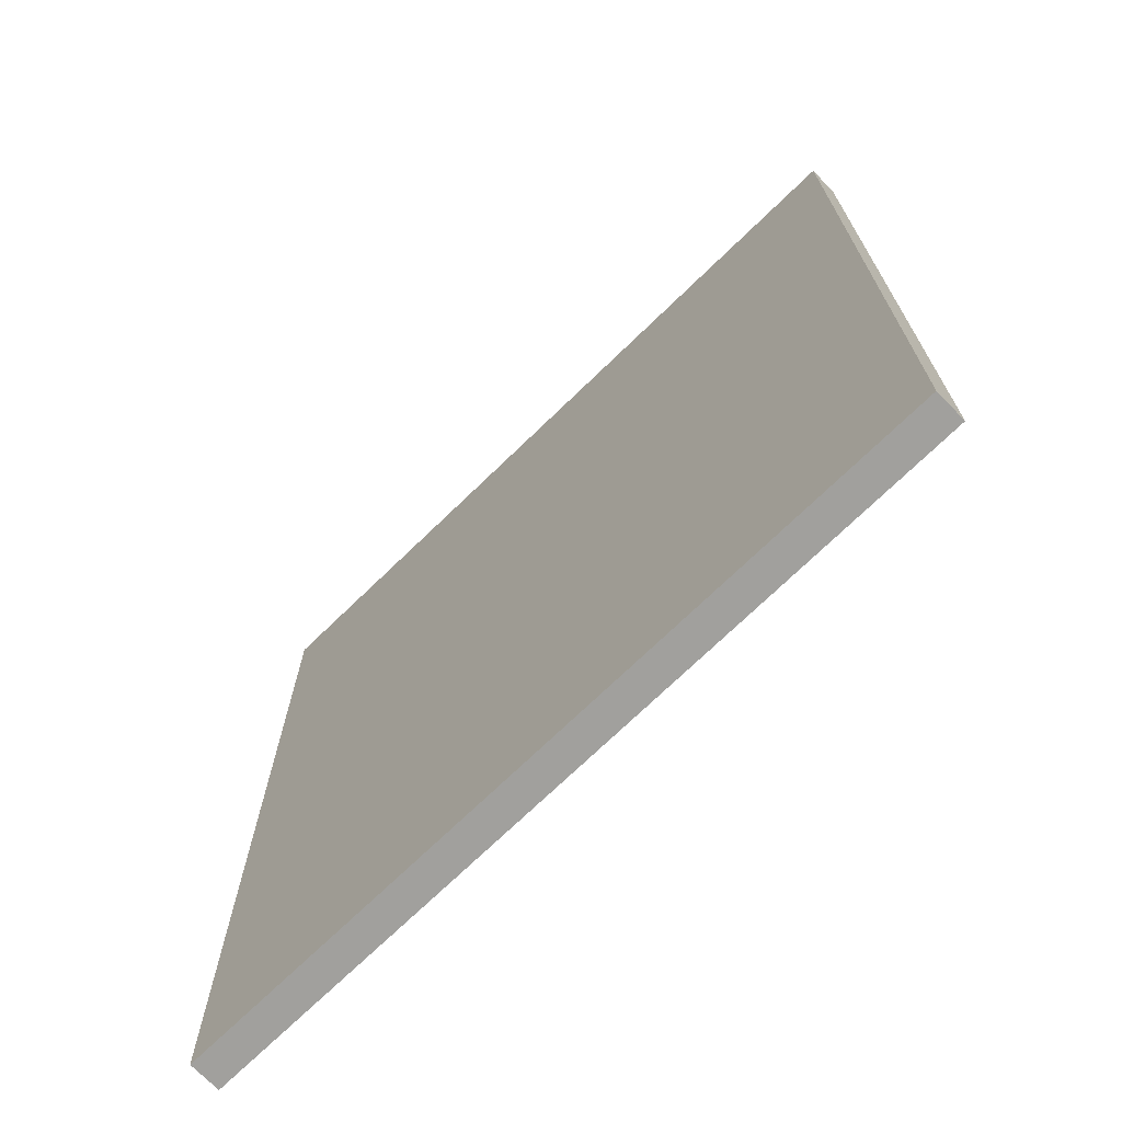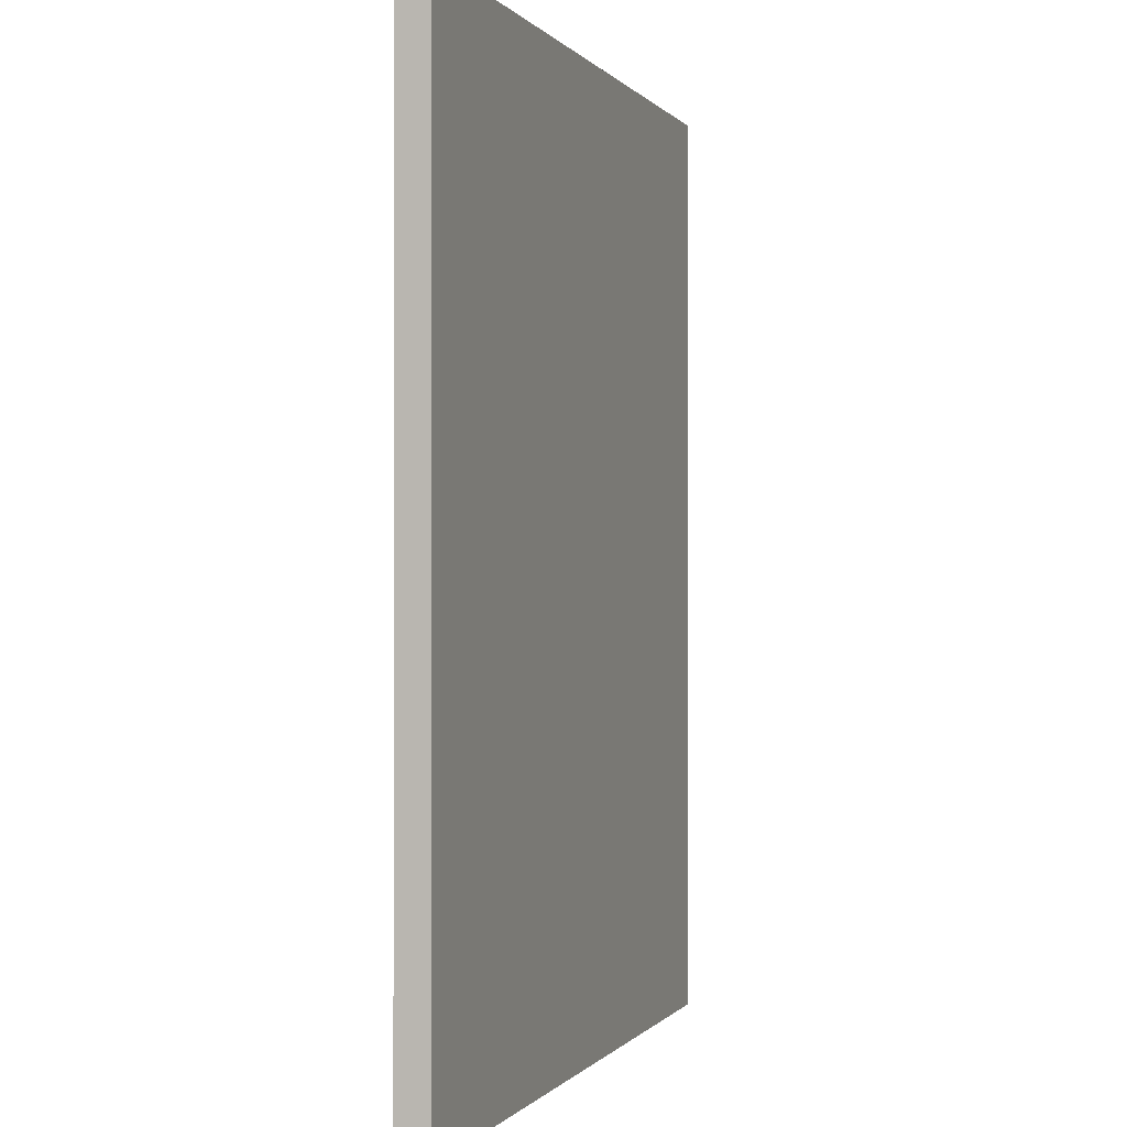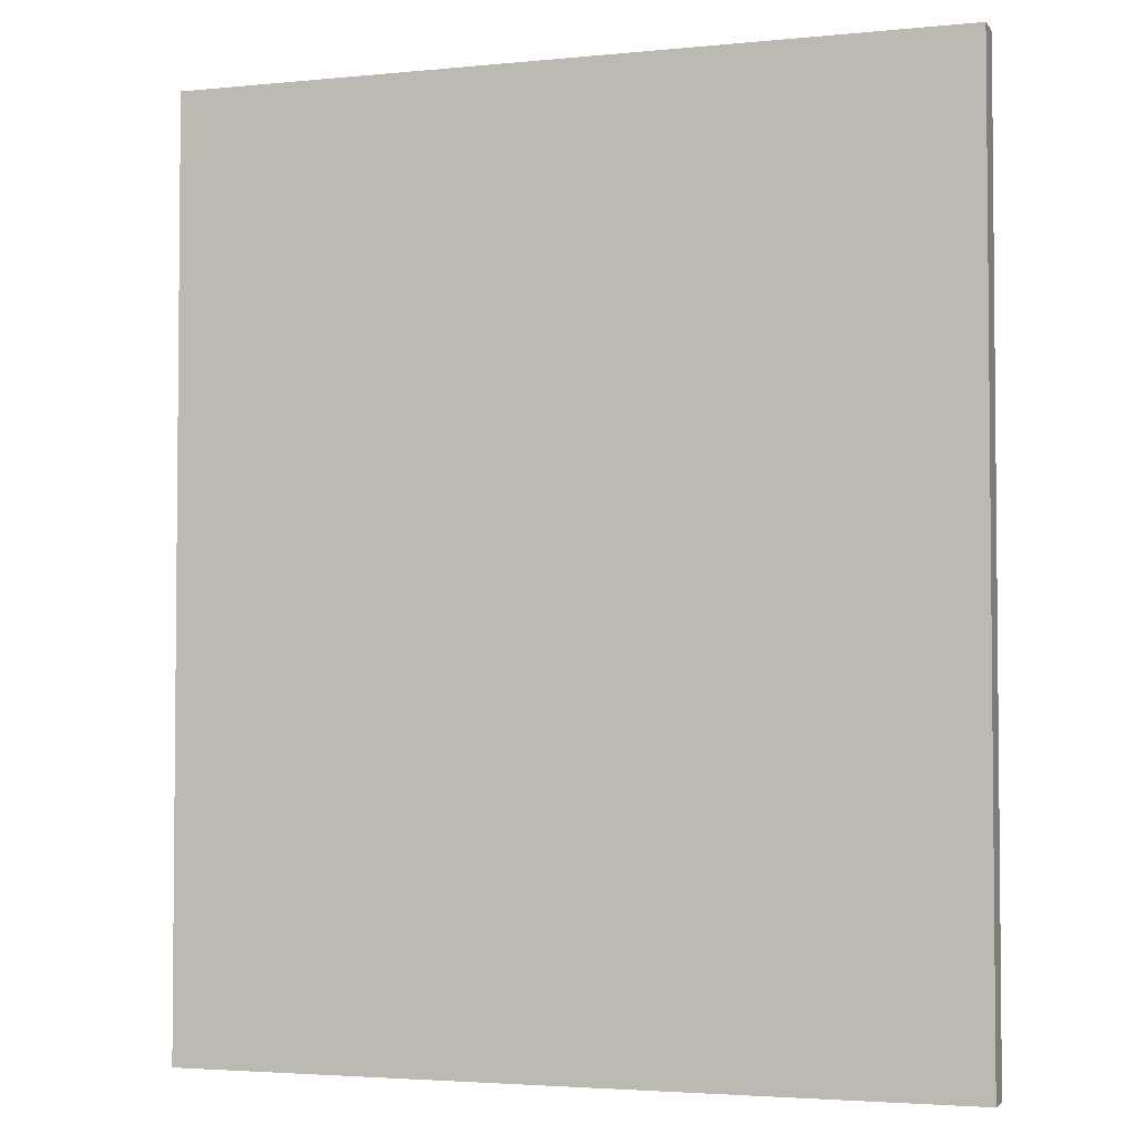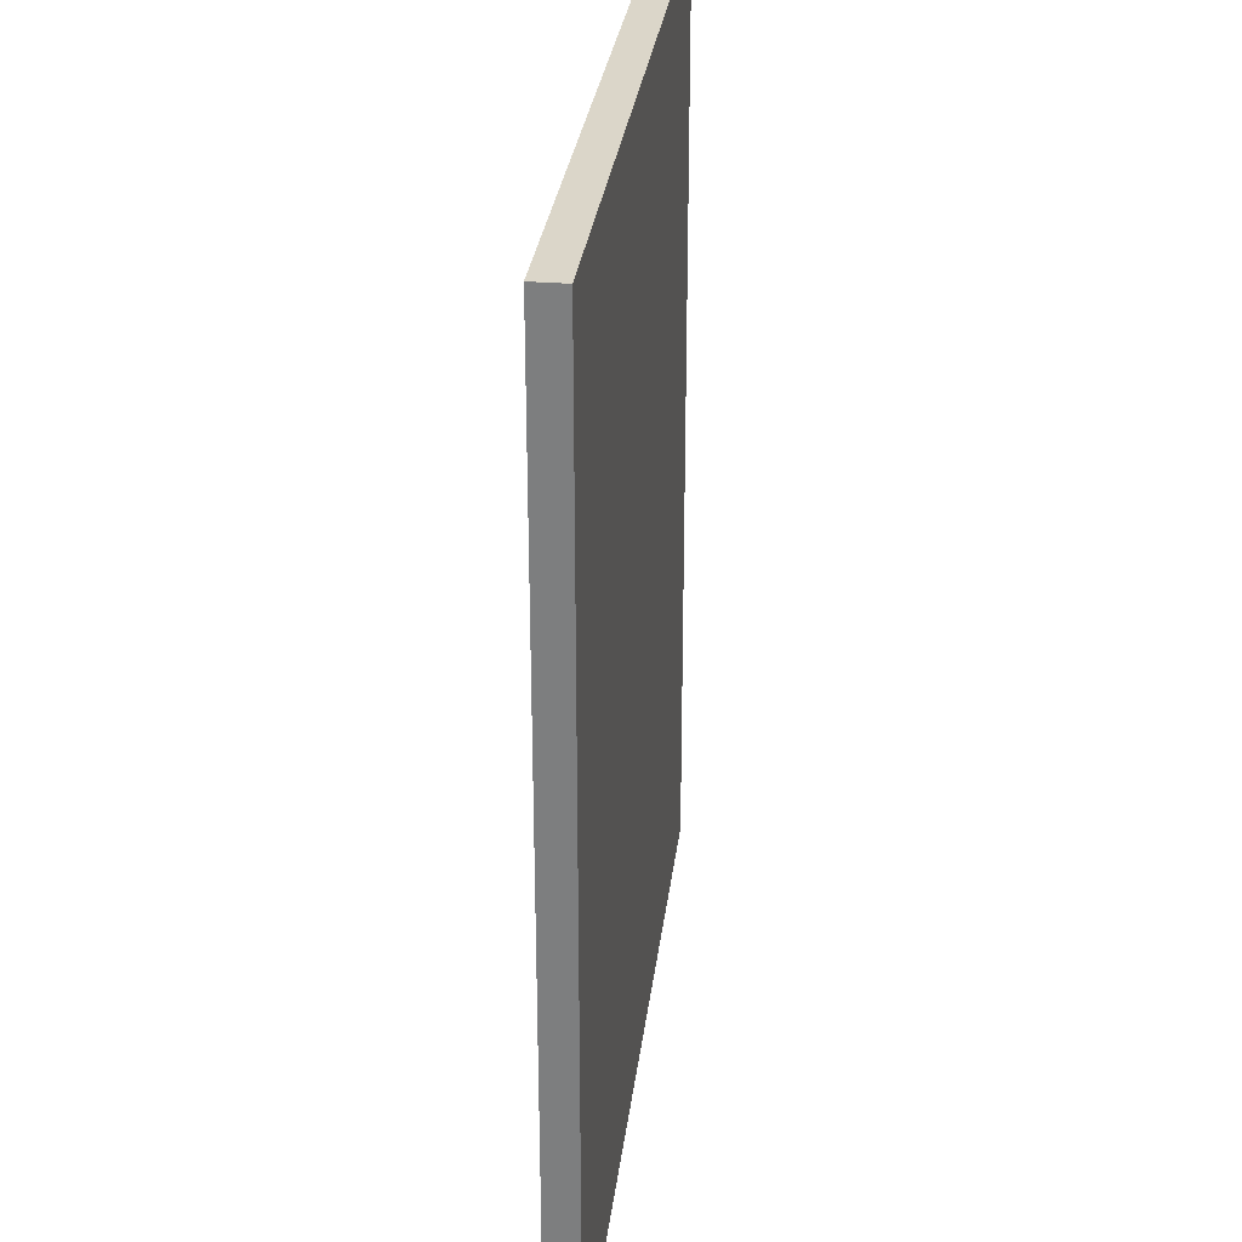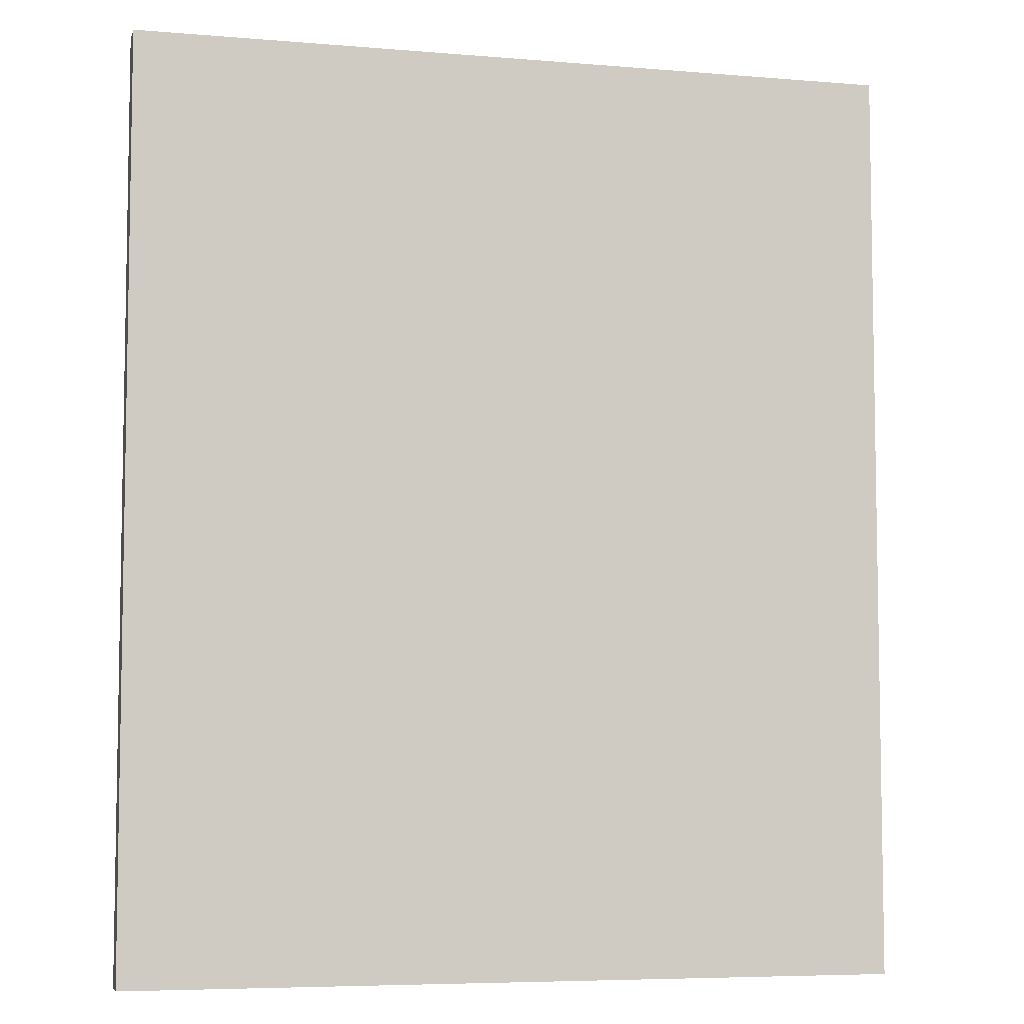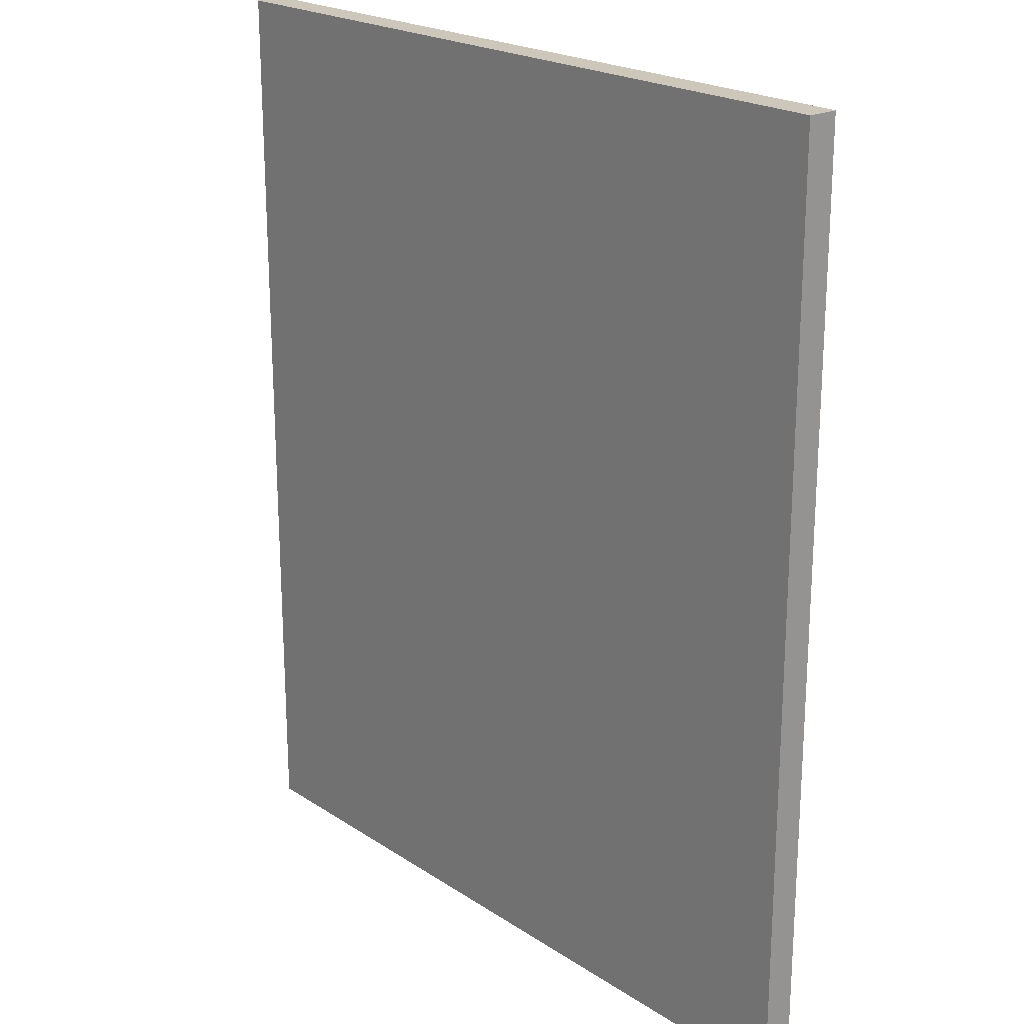
<metadata>
{"format":"obj","ext":"obj","renderer":"f3d","projection":"perspective","resolution":1024,"background":"white","views":[{"elev":-71.7,"azim":-135.8,"up":"+Z"},{"elev":-0.2,"azim":107.5,"up":"+Z"},{"elev":-3.3,"azim":18.7,"up":"+Z"},{"elev":29.7,"azim":-83.2,"up":"+Z"},{"elev":-6.3,"azim":-14.0,"up":"+Z"},{"elev":21.4,"azim":49.0,"up":"+Z"}]}
</metadata>
<code>
g default
v -12.5 -0.5 15
v 12.5 -0.5 15
v -12.5 0.5 15
v 12.5 0.5 15
v -12.5 0.5 -15
v 12.5 0.5 -15
v -12.5 -0.5 -15
v 12.5 -0.5 -15
g ride_1
f 1 2 4 3
f 3 4 6 5
f 5 6 8 7
f 7 8 2 1
f 2 8 6 4
f 7 1 3 5

</code>
